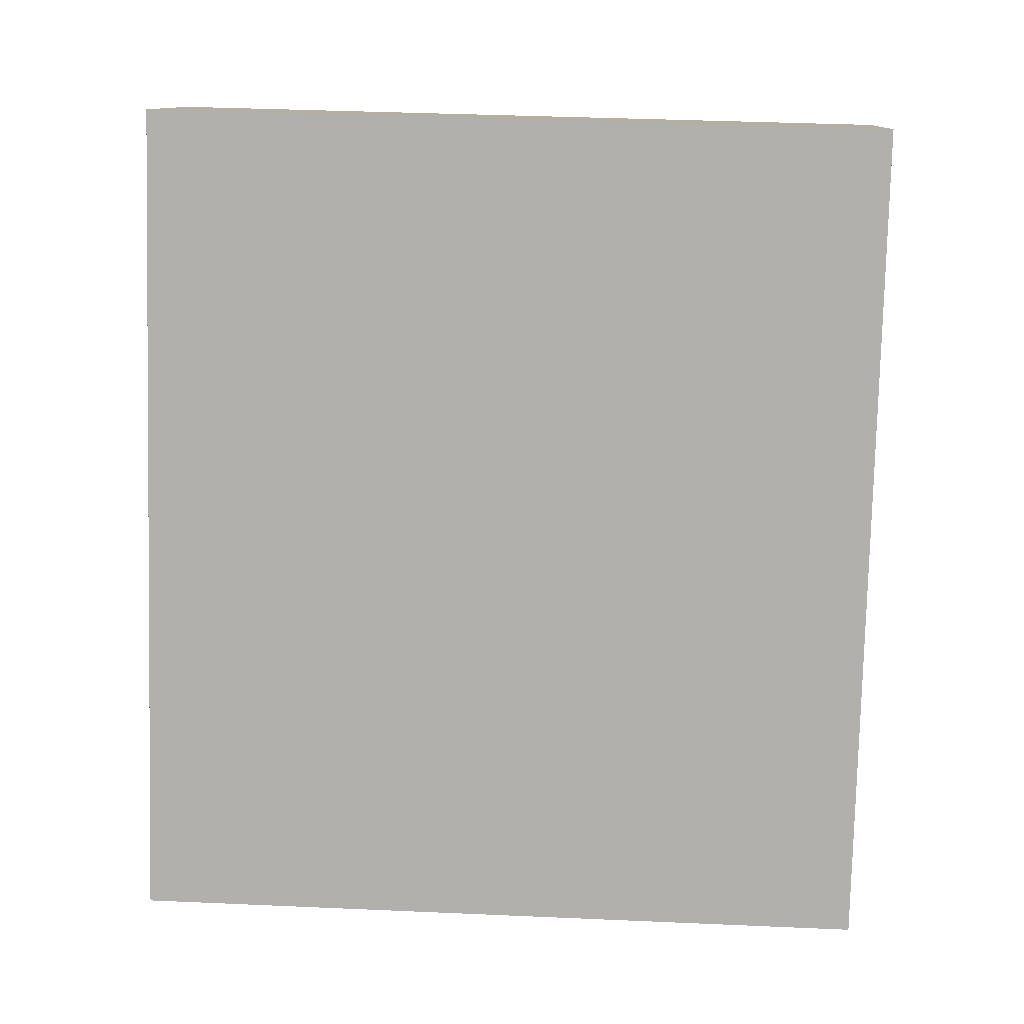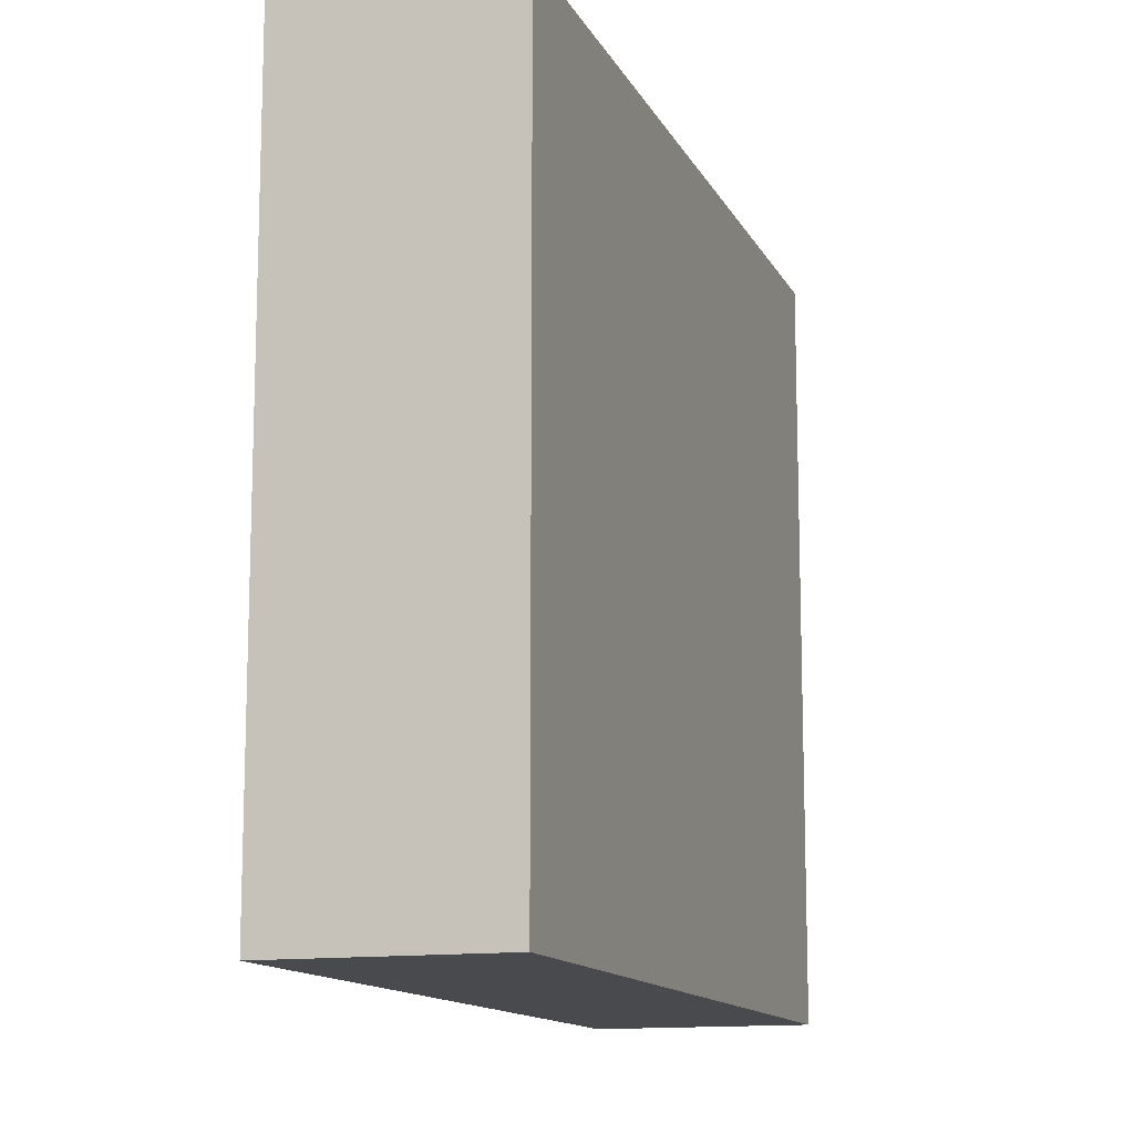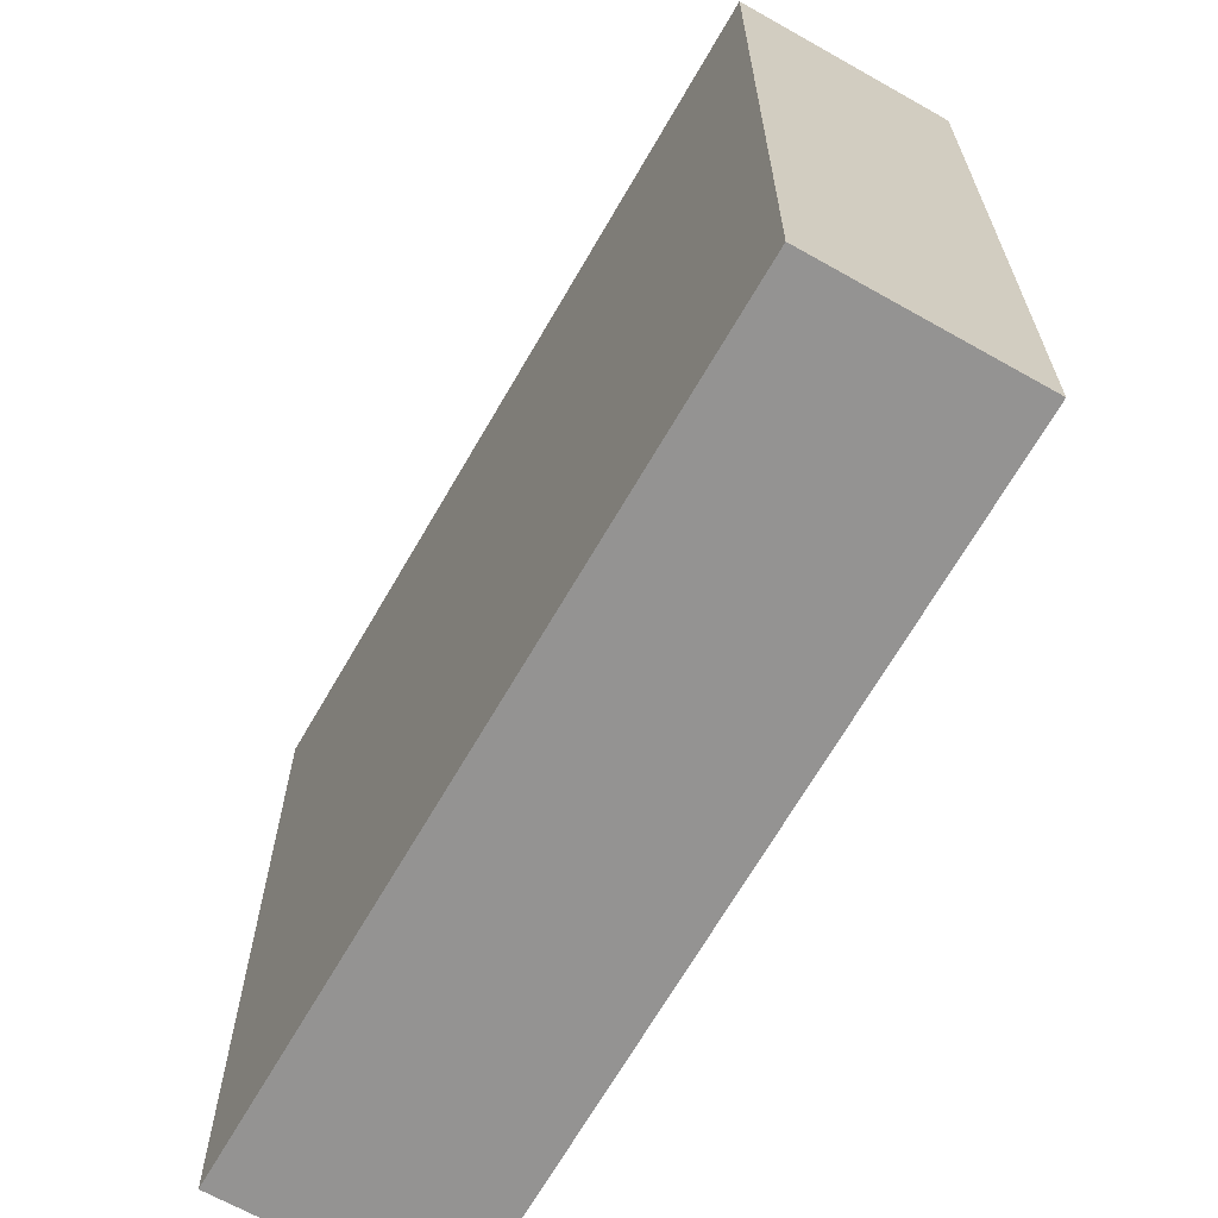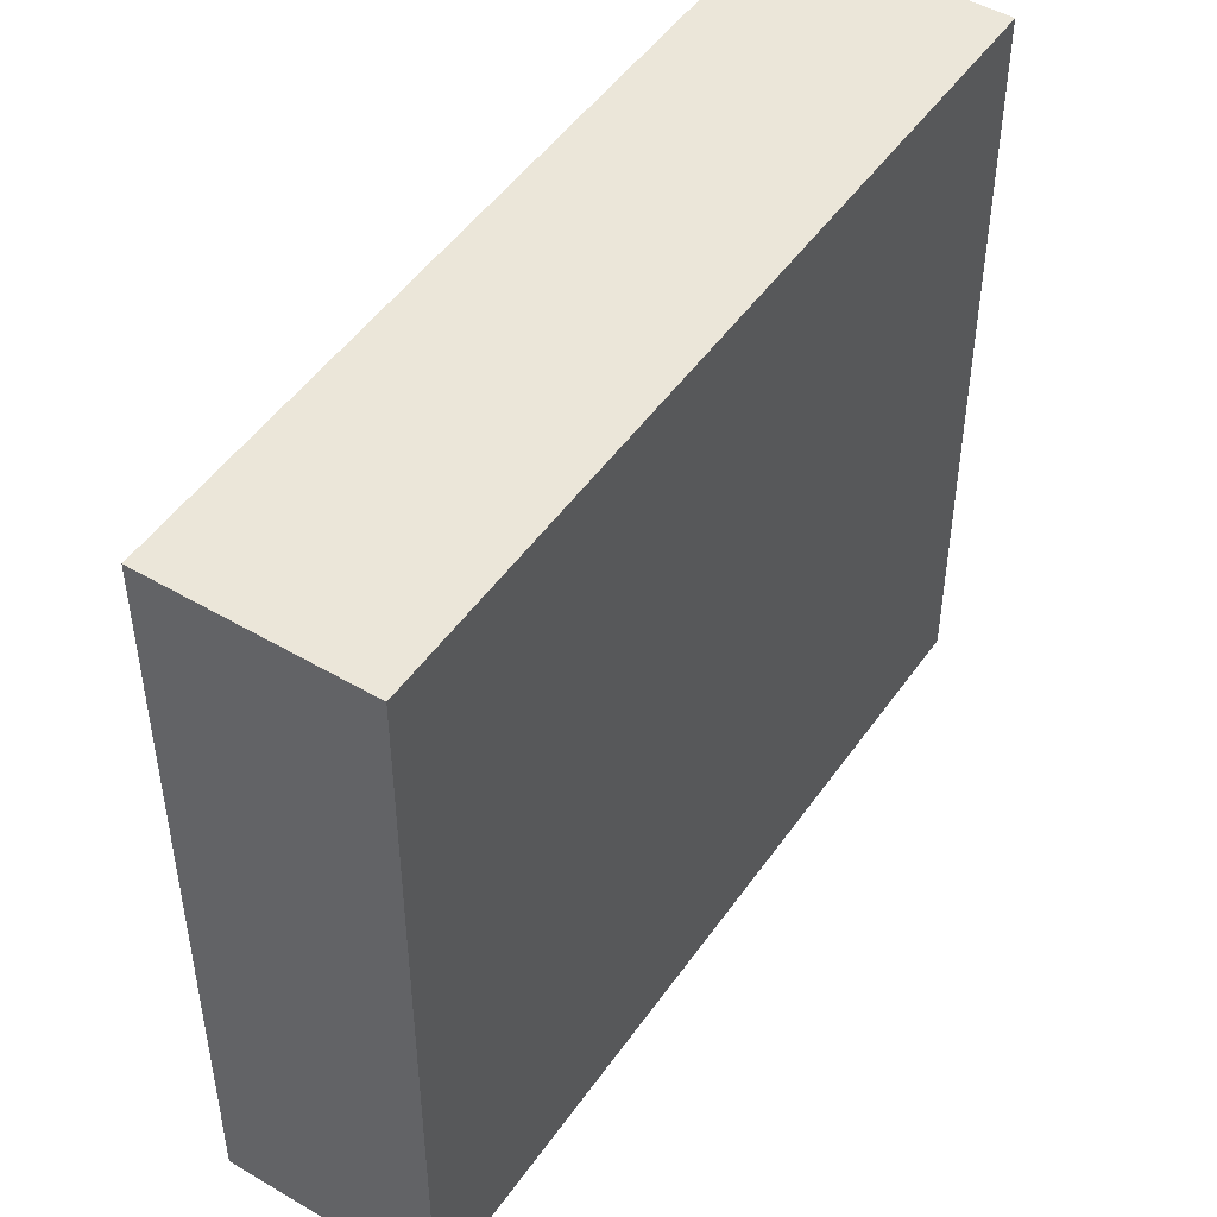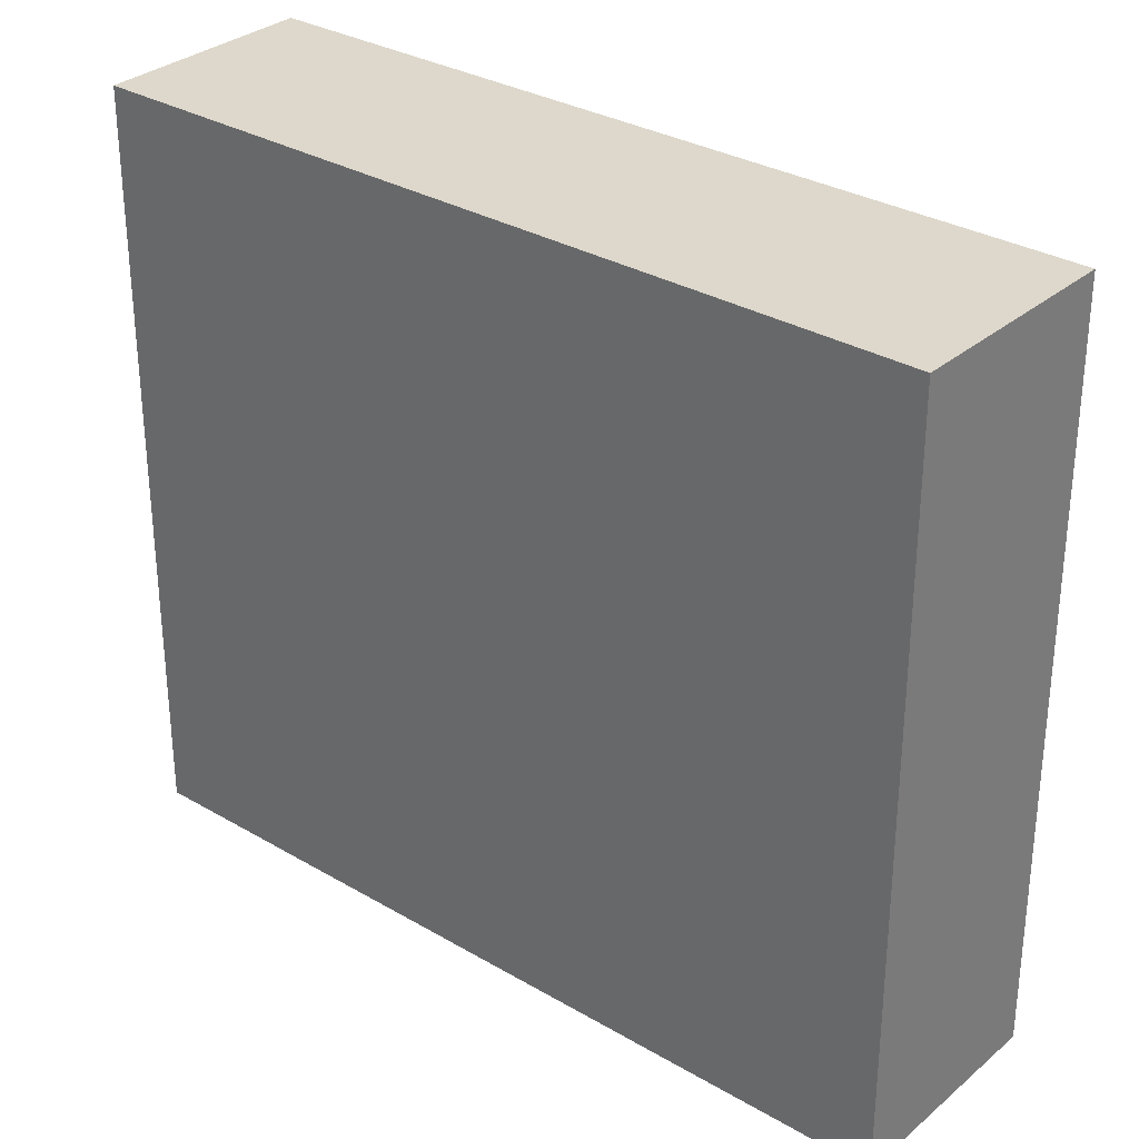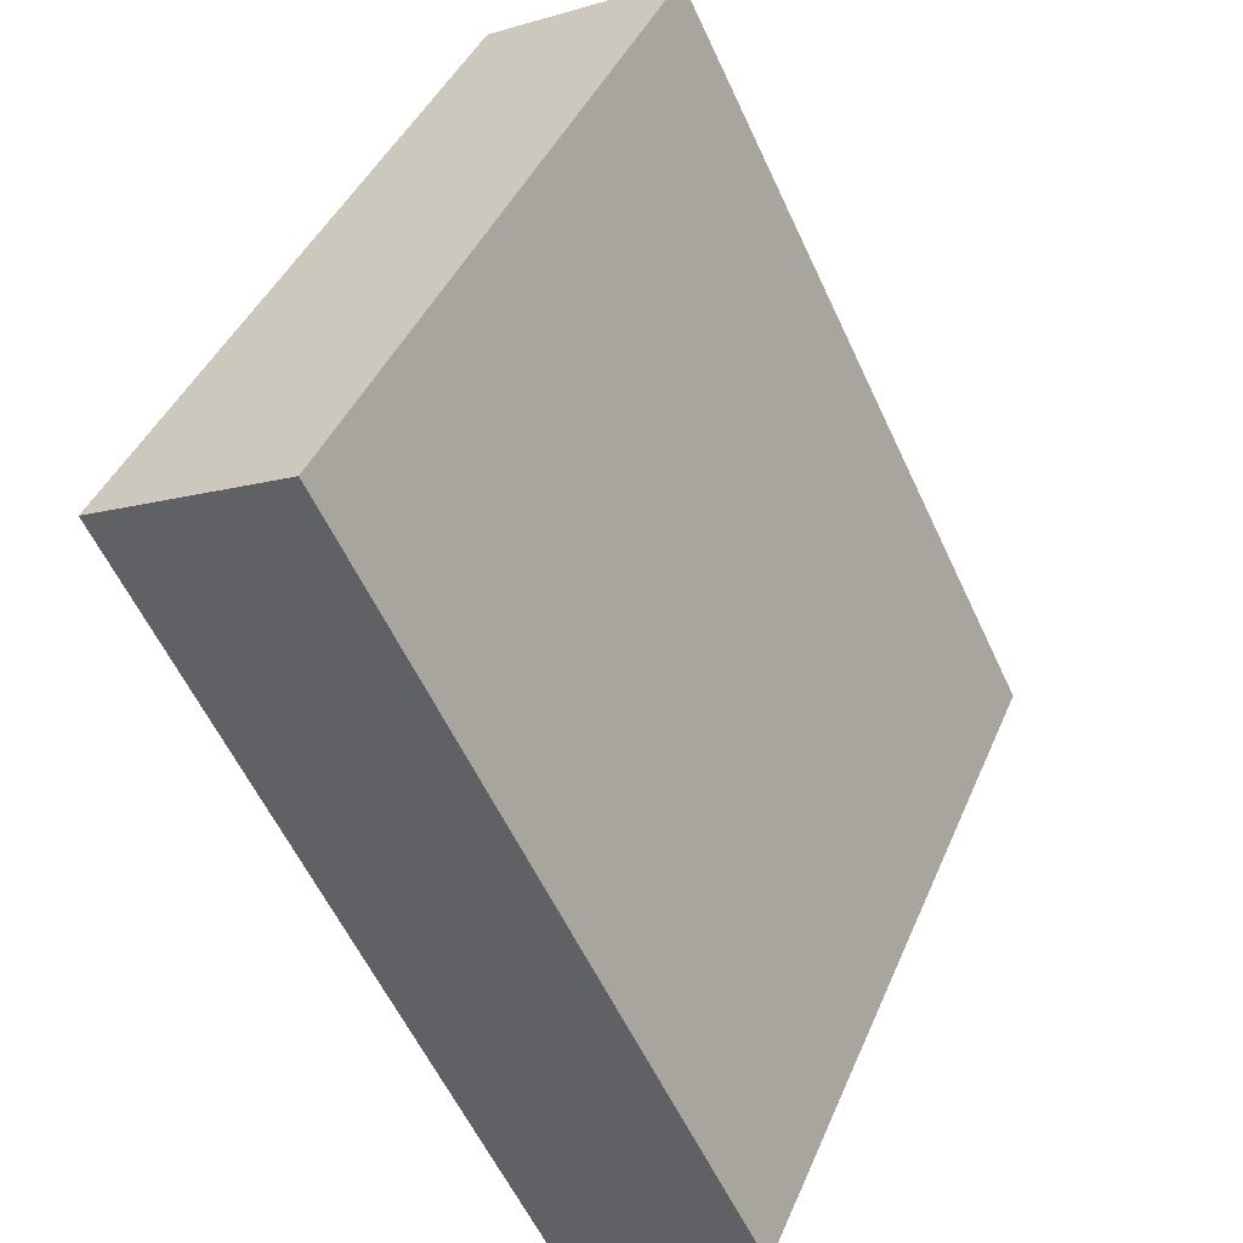
<metadata>
{"format":"obj","ext":"obj","renderer":"f3d","projection":"perspective","resolution":1024,"background":"white","views":[{"elev":37.8,"azim":93.2,"up":"+Z"},{"elev":-12.9,"azim":171.6,"up":"+Y"},{"elev":-66.8,"azim":-56.5,"up":"+Y"},{"elev":48.4,"azim":6.4,"up":"+Y"},{"elev":31.3,"azim":103.0,"up":"+Y"},{"elev":42.5,"azim":22.0,"up":"+Z"}]}
</metadata>
<code>
v  3.429 4.481 -3.897
v  0 4.481 2.744e-16
v  1.153 4.481 0.586
v  2.247 4.481 -4.498
v  1.153 -3.588e-17 0.586
v  3.429 2.386e-16 -3.897
v  2.247 2.754e-16 -4.498
v  0 0 0
g defaultobject
f 1 2 3
f 2 1 4
f 5 1 3
f 1 5 6
f 6 4 1
f 4 6 7
f 7 2 4
f 2 7 8
f 8 3 2
f 3 8 5
f 8 6 5
f 6 8 7

</code>
